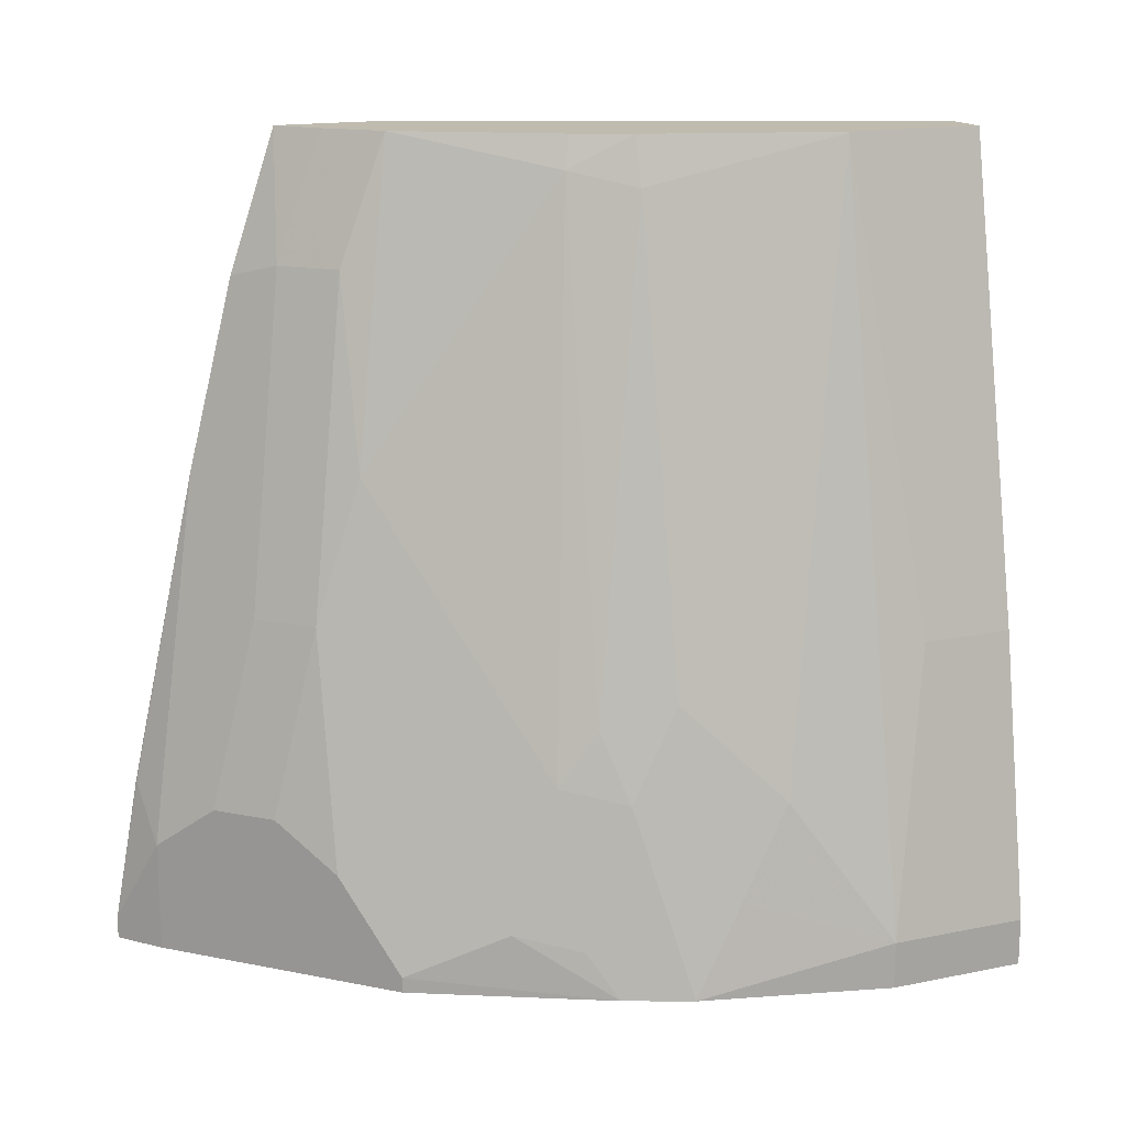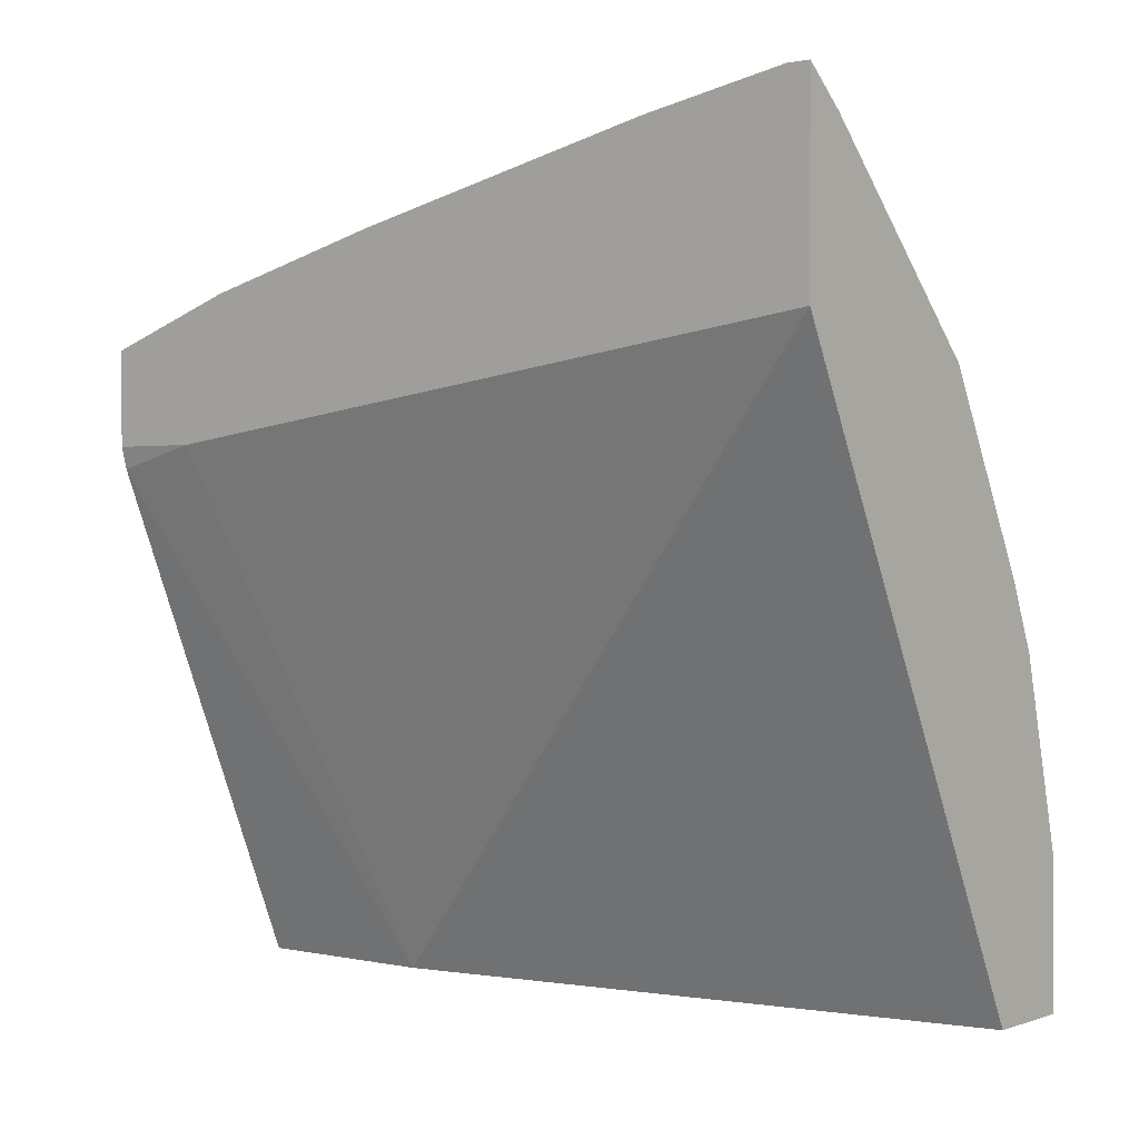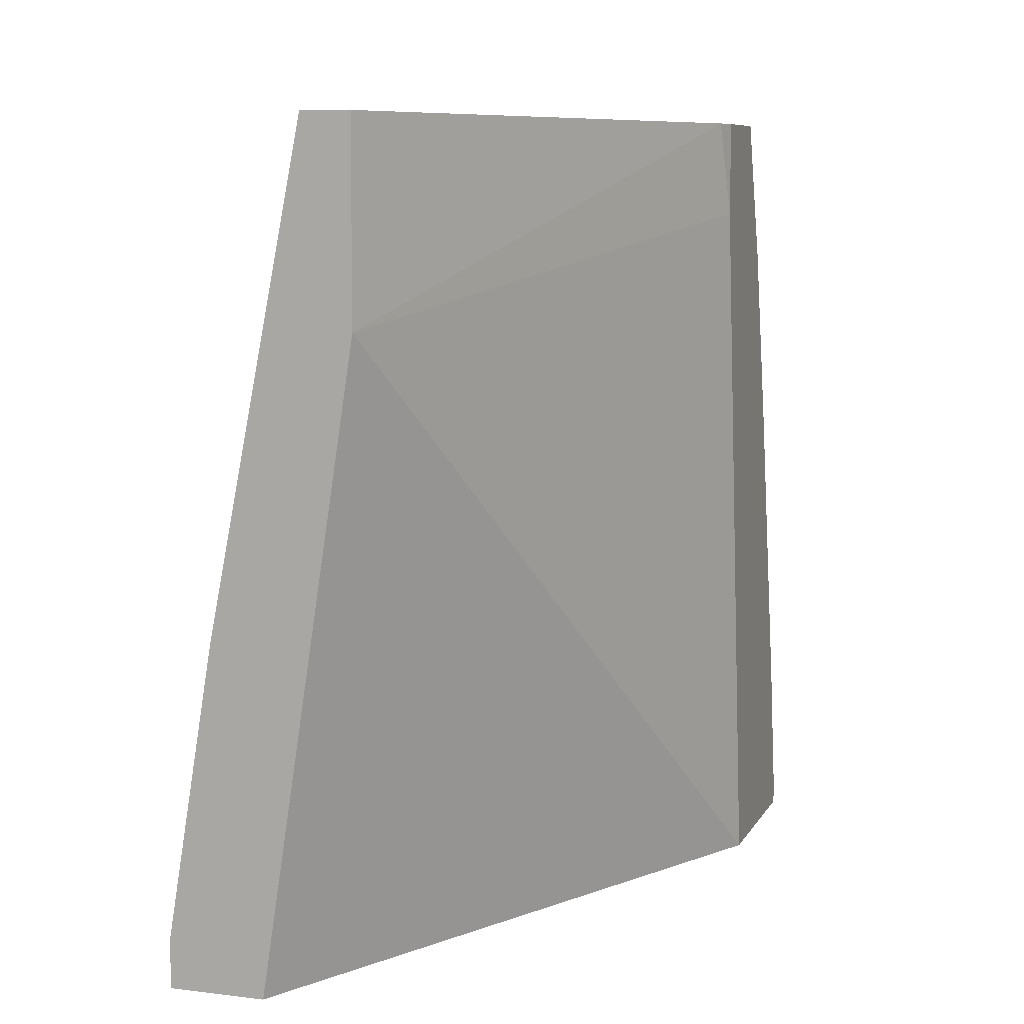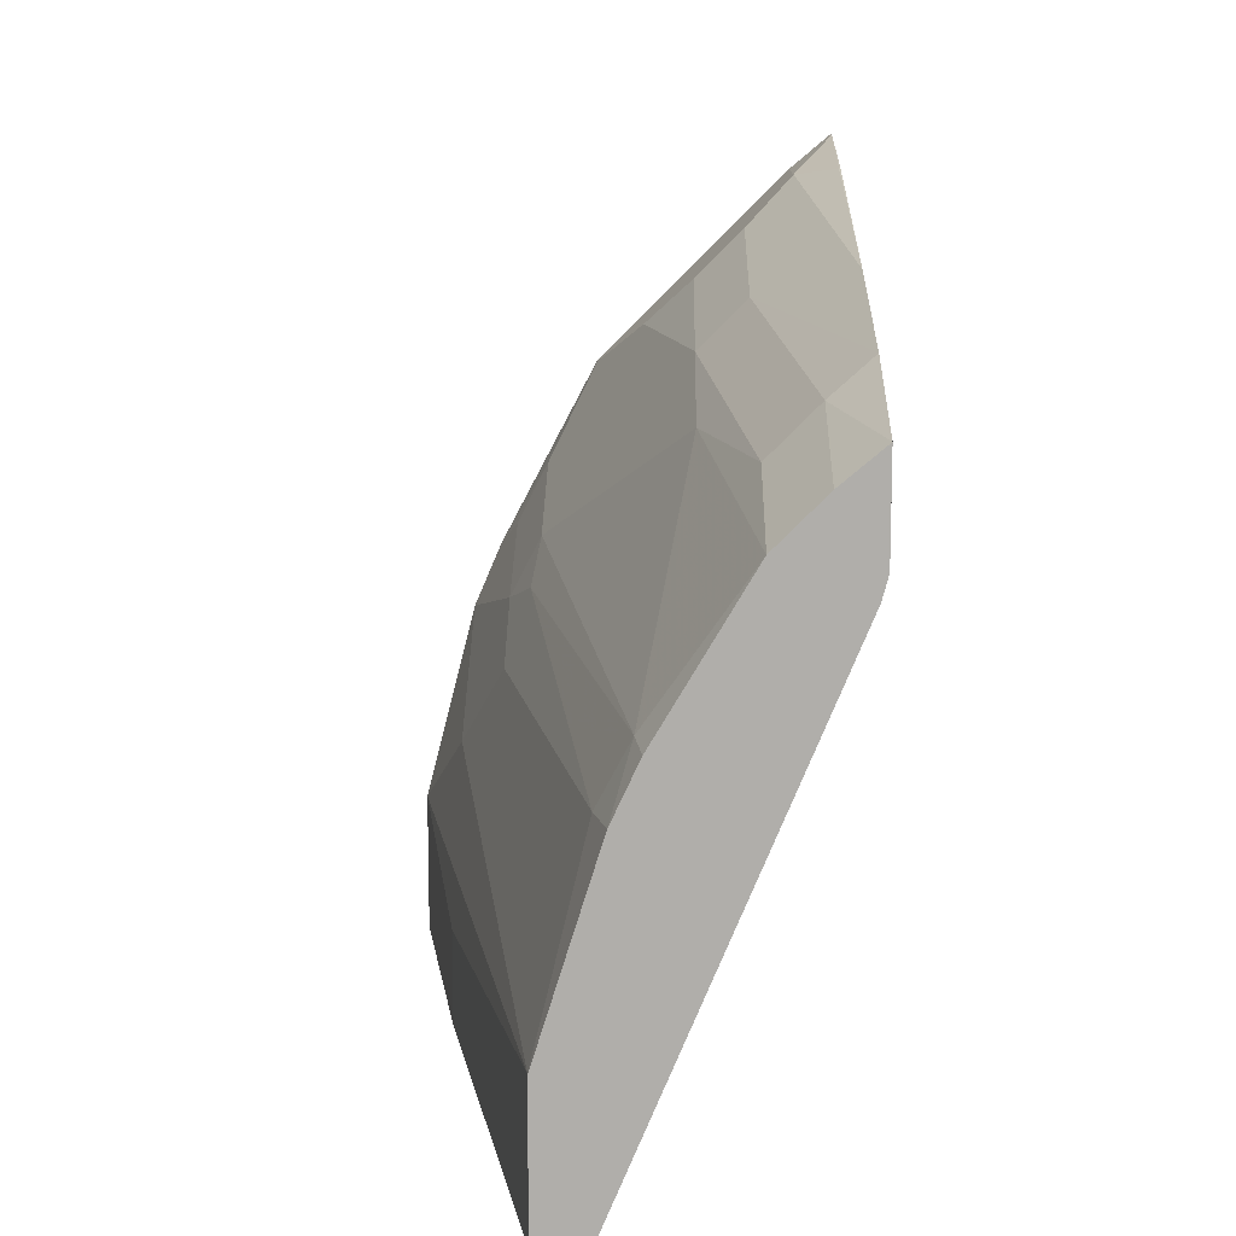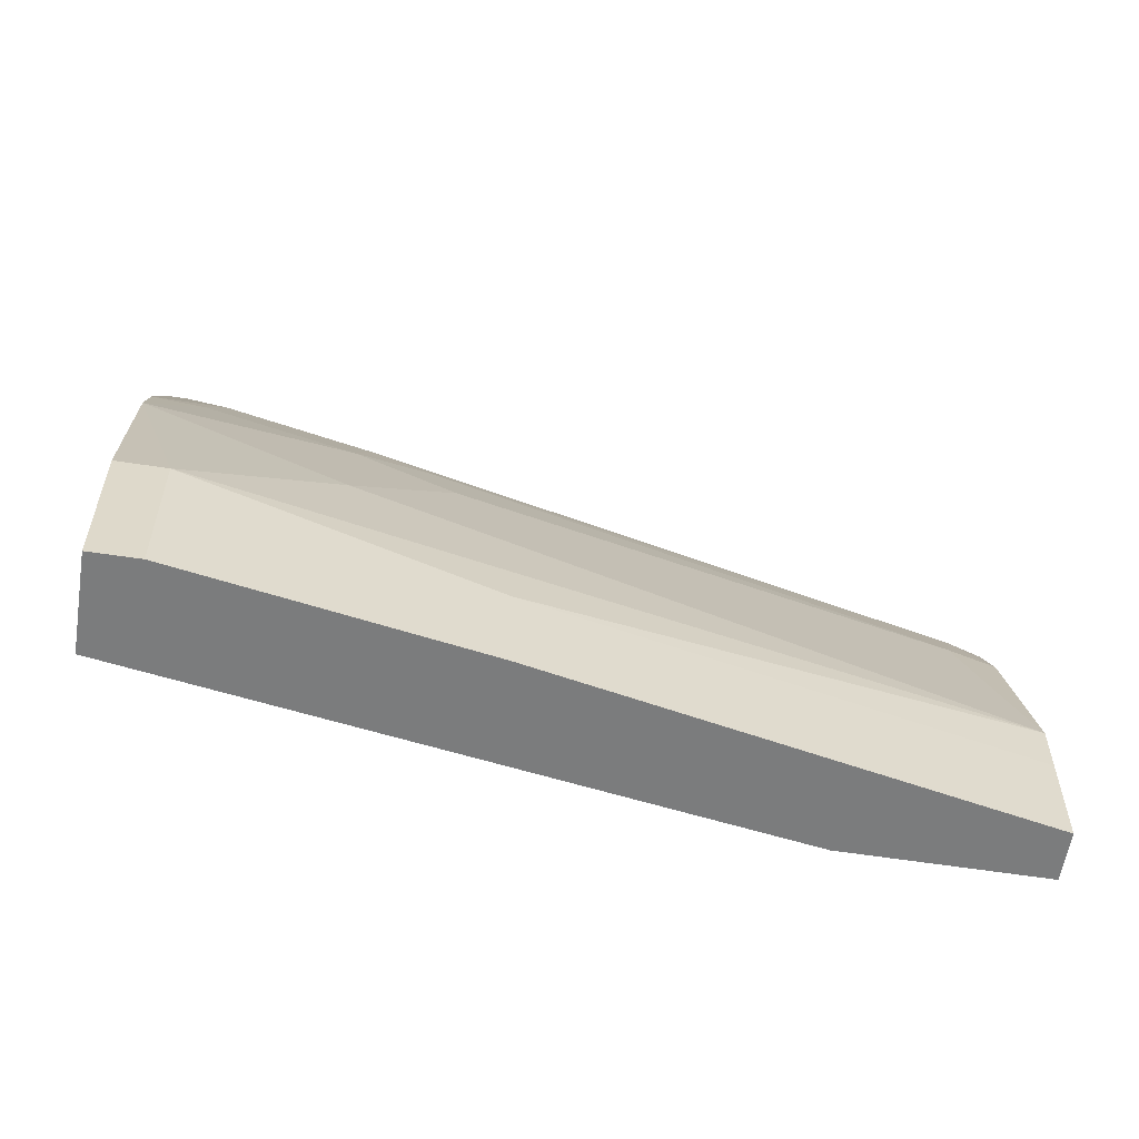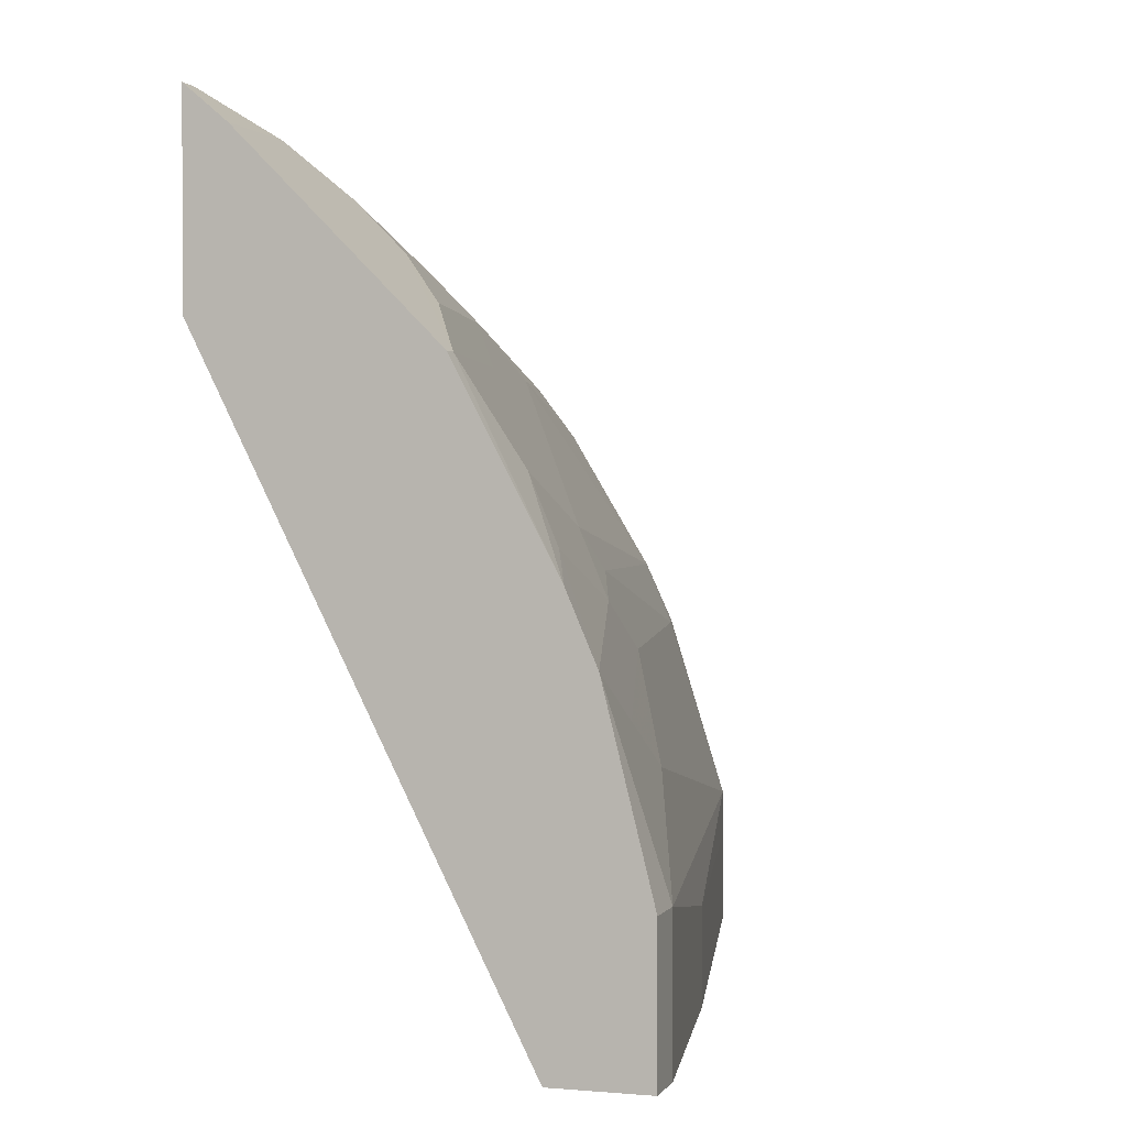
<metadata>
{"format":"obj","ext":"obj","renderer":"f3d","projection":"perspective","resolution":1024,"background":"white","views":[{"elev":16.0,"azim":67.3,"up":"+Y"},{"elev":0.9,"azim":-51.2,"up":"+Z"},{"elev":8.3,"azim":-161.7,"up":"+Y"},{"elev":12.0,"azim":-178.9,"up":"+Z"},{"elev":-58.6,"azim":81.0,"up":"+Z"},{"elev":1.5,"azim":17.3,"up":"+Z"}]}
</metadata>
<code>
v 0.3628 -0.5912 0.0005671
v 0.3243 -0.3434 0.0005671
v 0.4006 -0.5912 0.0005671
v 0.2379 -0.5912 0.2484
v 0.3241 -0.2667 0.0005671
v 0.2379 -0.3041 0.211
v 0.2403 -0.2667 0.2021
v 0.4006 -0.5723 0.0005671
v 0.4006 -0.5912 0.05724
v 0.2379 -0.5912 0.3254
v 0.3434 -0.2667 0.0005671
v 0.2379 -0.2667 0.211
v 0.3815 -0.4578 0.0005671
v 0.4006 -0.5723 0.05724
v 0.3815 -0.5912 0.1335
v 0.2544 -0.5912 0.3116
v 0.2379 -0.5824 0.3254
v 0.3434 -0.2667 0.03816
v 0.2379 -0.2667 0.2491
v 0.3815 -0.4578 0.03816
v 0.3434 -0.2671 0.05724
v 0.3815 -0.5151 0.09541
v 0.3815 -0.5532 0.1145
v 0.3625 -0.5151 0.1526
v 0.3625 -0.5723 0.1717
v 0.37 -0.5912 0.1602
v 0.2544 -0.5468 0.3116
v 0.2925 -0.5912 0.2734
v 0.2385 -0.5246 0.3148
v 0.2379 -0.5252 0.315
v 0.3433 -0.2667 0.05715
v 0.2379 -0.3232 0.2682
v 0.2544 -0.318 0.2543
v 0.2544 -0.2667 0.2353
v 0.3193 -0.2667 0.134
v 0.3243 -0.2862 0.1335
v 0.3625 -0.4769 0.1335
v 0.3338 -0.3529 0.1431
v 0.3529 -0.4864 0.1622
v 0.3497 -0.5087 0.178
v 0.3497 -0.5659 0.1971
v 0.3307 -0.585 0.2353
v 0.3307 -0.5912 0.2353
v 0.2734 -0.5278 0.2925
v 0.2379 -0.3995 0.2873
v 0.2925 -0.5278 0.2734
v 0.2734 -0.4515 0.2734
v 0.2734 -0.318 0.2353
v 0.2734 -0.2667 0.2162
v 0.309 -0.2667 0.1563
v 0.3116 -0.2798 0.159
v 0.2925 -0.3943 0.2353
v 0.3116 -0.4896 0.2353
v 0.3116 -0.5468 0.2543
v 0.2925 -0.4515 0.2543
f 24 41 25
f 25 41 26
f 17 27 29
f 26 41 42
f 27 44 45
f 27 45 29
f 28 43 42
f 24 40 41
f 28 42 46
f 26 42 43
f 24 39 40
f 21 31 35
f 24 37 38
f 23 37 24
f 22 37 23
f 22 36 37
f 21 36 22
f 21 35 36
f 20 31 21
f 19 33 34
f 19 32 33
f 18 31 20
f 29 45 30
f 24 38 39
f 32 45 47
f 44 46 55
f 33 48 34
f 52 55 53
f 49 51 50
f 49 52 51
f 48 52 49
f 48 55 52
f 47 55 48
f 46 54 55
f 44 47 45
f 44 55 47
f 42 54 46
f 42 55 54
f 32 47 33
f 42 53 55
f 40 51 52
f 40 53 41
f 40 52 53
f 39 51 40
f 38 51 39
f 36 38 37
f 36 51 38
f 35 51 36
f 35 50 51
f 34 48 49
f 33 47 48
f 41 53 42
f 17 29 30
f 5 18 11
f 16 46 44
f 4 45 32
f 4 30 45
f 4 17 30
f 4 10 17
f 3 14 9
f 3 8 14
f 2 7 5
f 2 6 7
f 2 4 6
f 1 4 2
f 1 10 4
f 1 16 10
f 1 28 16
f 1 43 28
f 1 26 43
f 1 15 26
f 1 9 15
f 1 3 9
f 1 8 3
f 1 13 8
f 1 11 13
f 1 2 5
f 16 44 27
f 4 32 19
f 4 19 12
f 1 5 11
f 5 7 12
f 4 12 6
f 16 28 46
f 15 24 25
f 15 23 24
f 14 23 15
f 14 22 23
f 14 21 22
f 14 20 21
f 11 20 13
f 11 18 20
f 10 27 17
f 15 25 26
f 9 14 15
f 10 16 27
f 5 19 34
f 5 34 49
f 5 49 50
f 5 50 35
f 5 12 19
f 5 31 18
f 6 12 7
f 8 13 20
f 8 20 14
f 5 35 31

</code>
